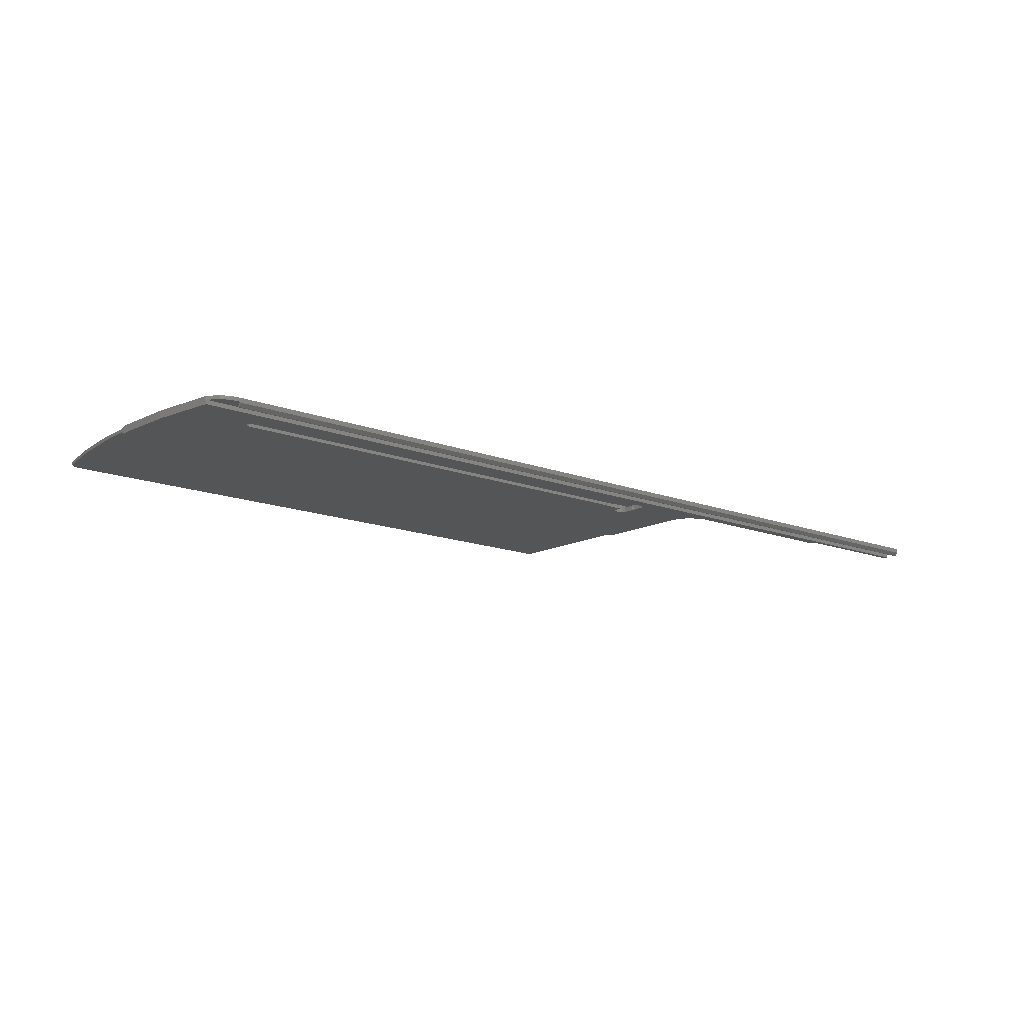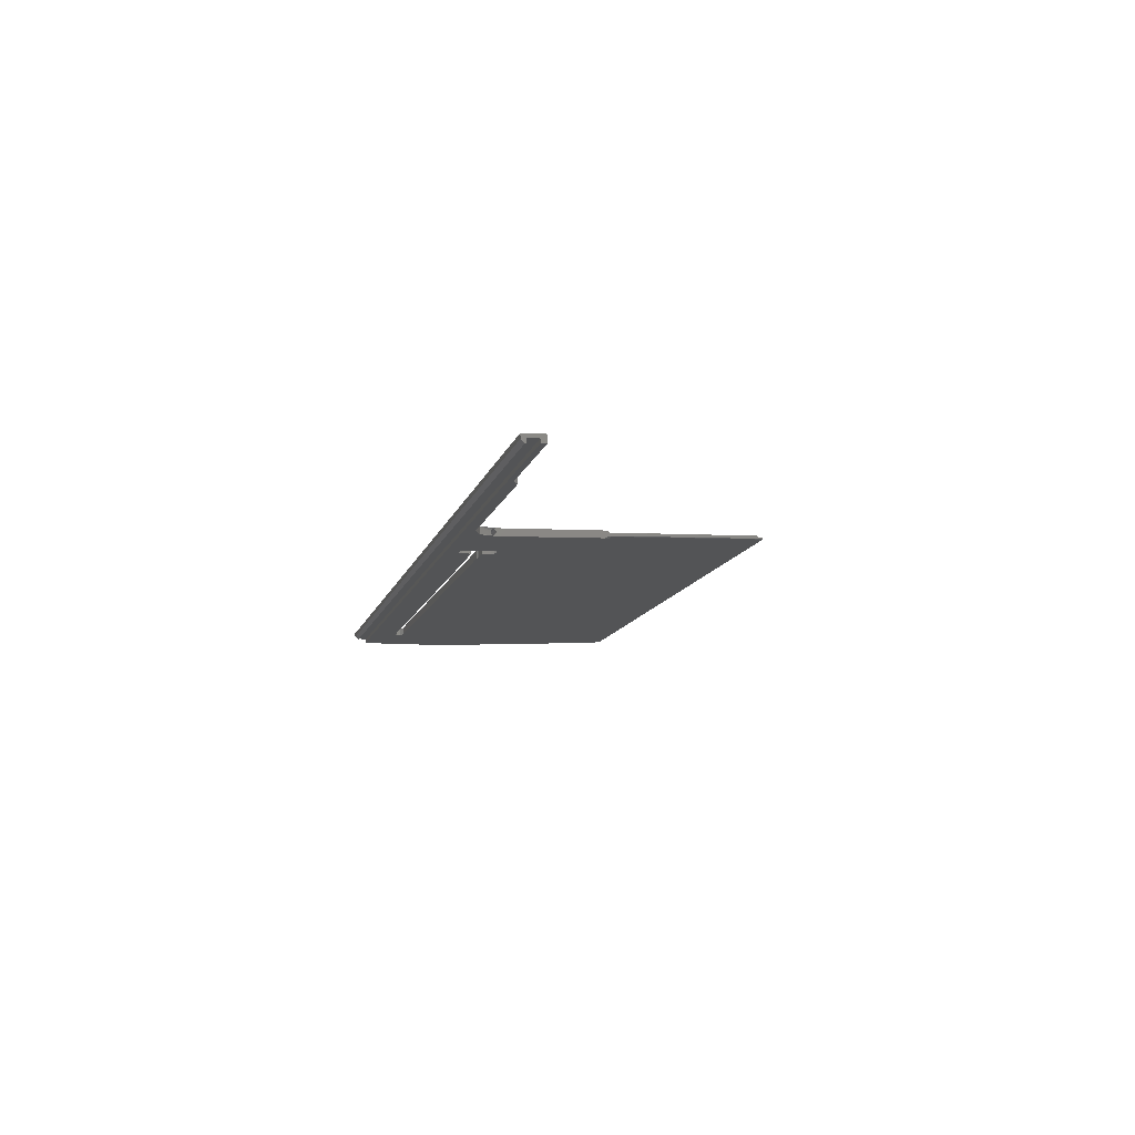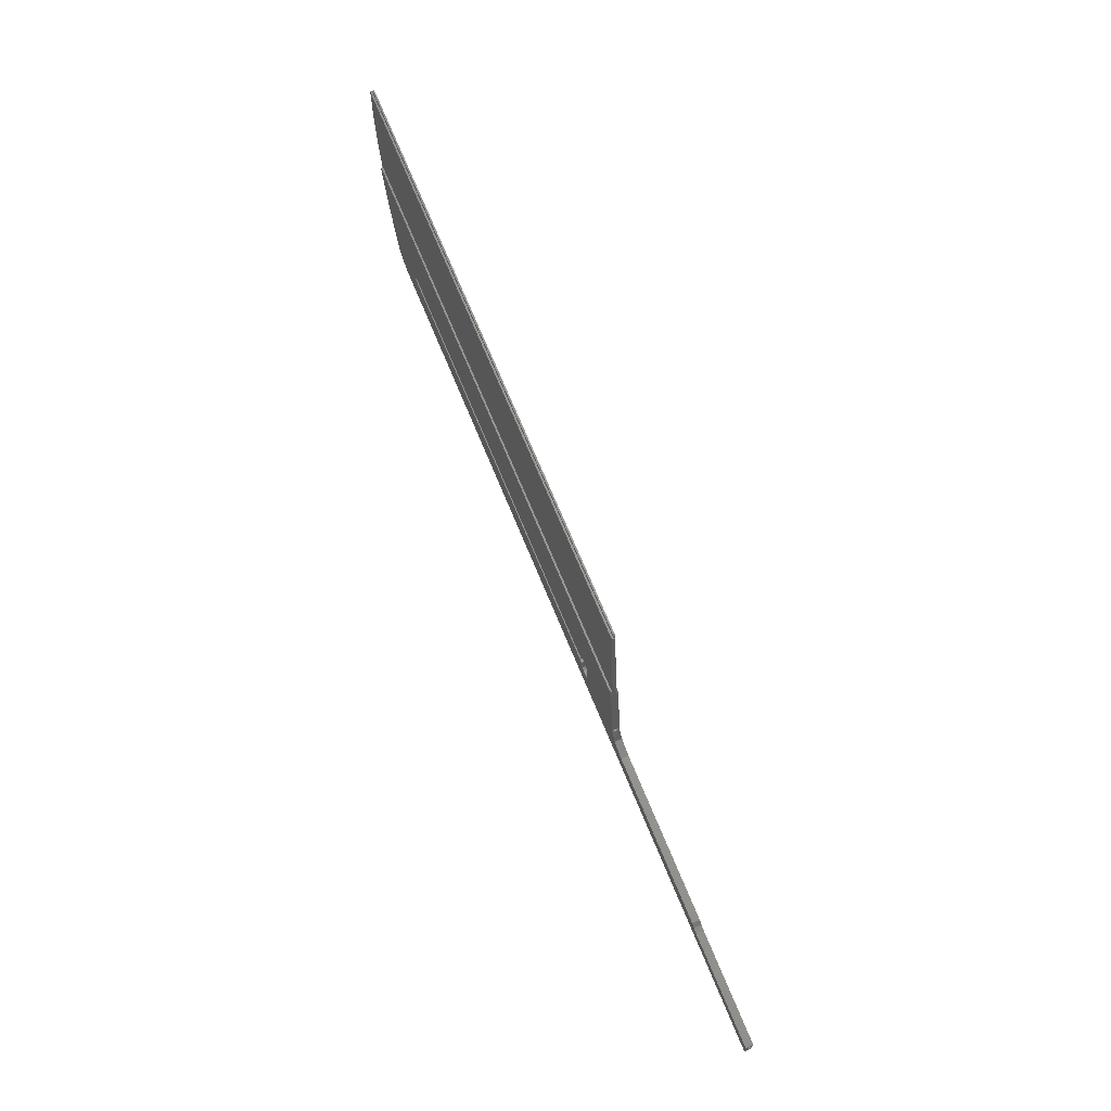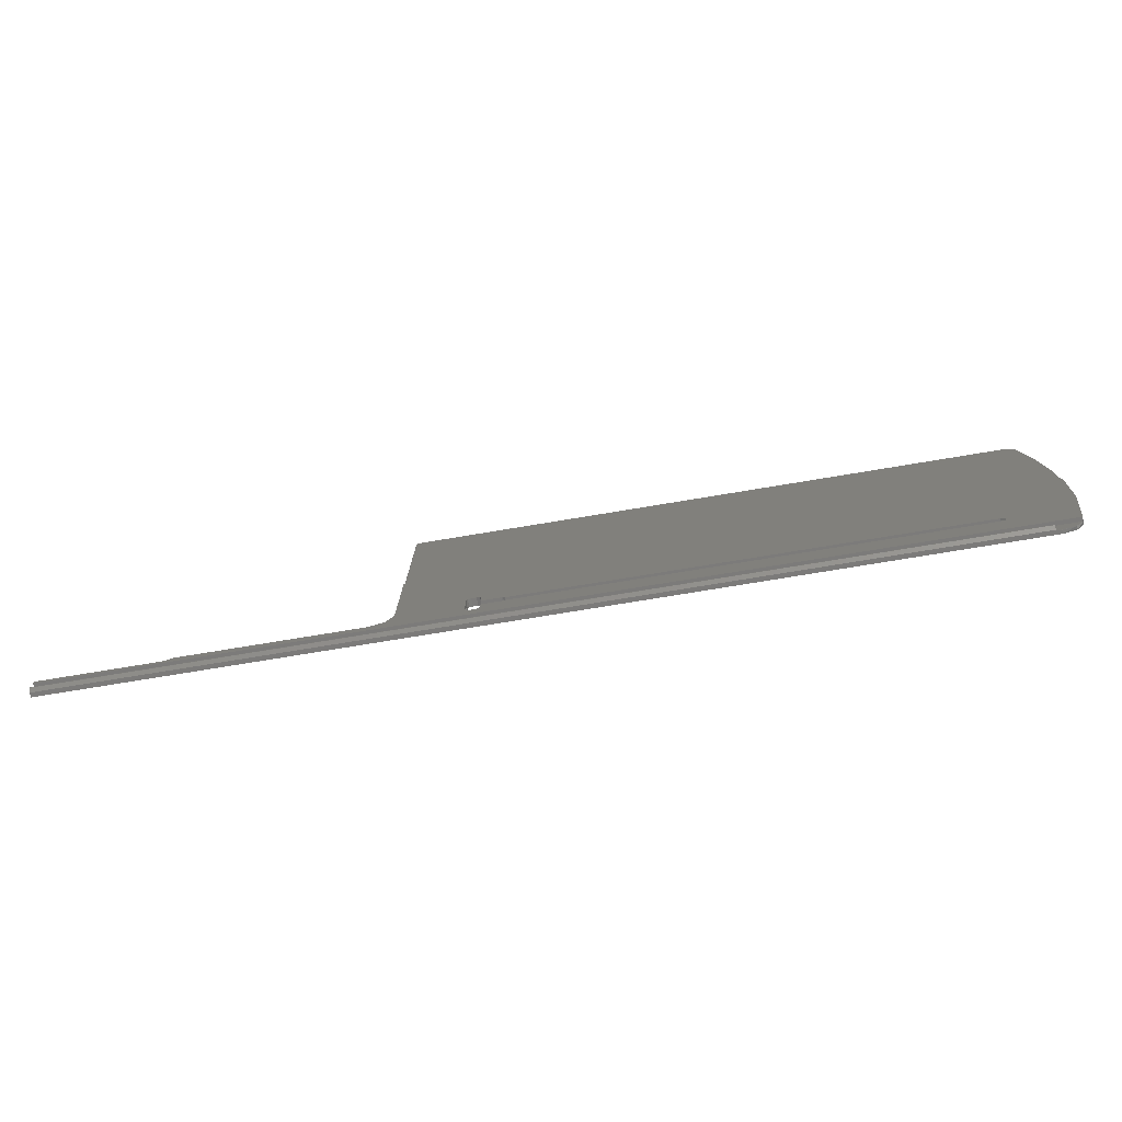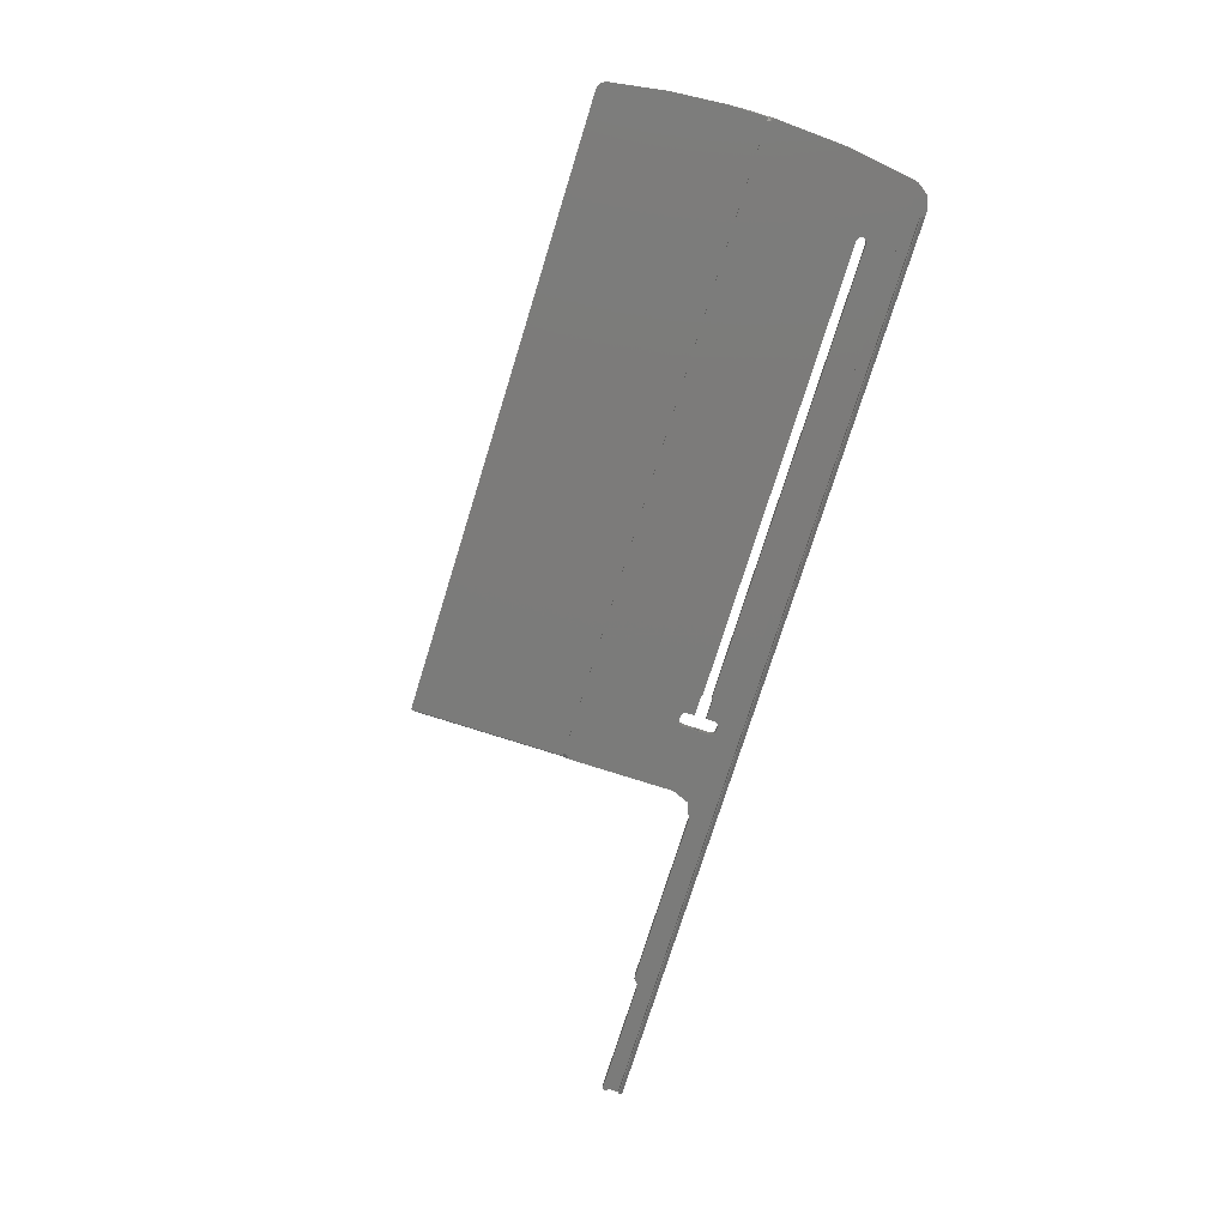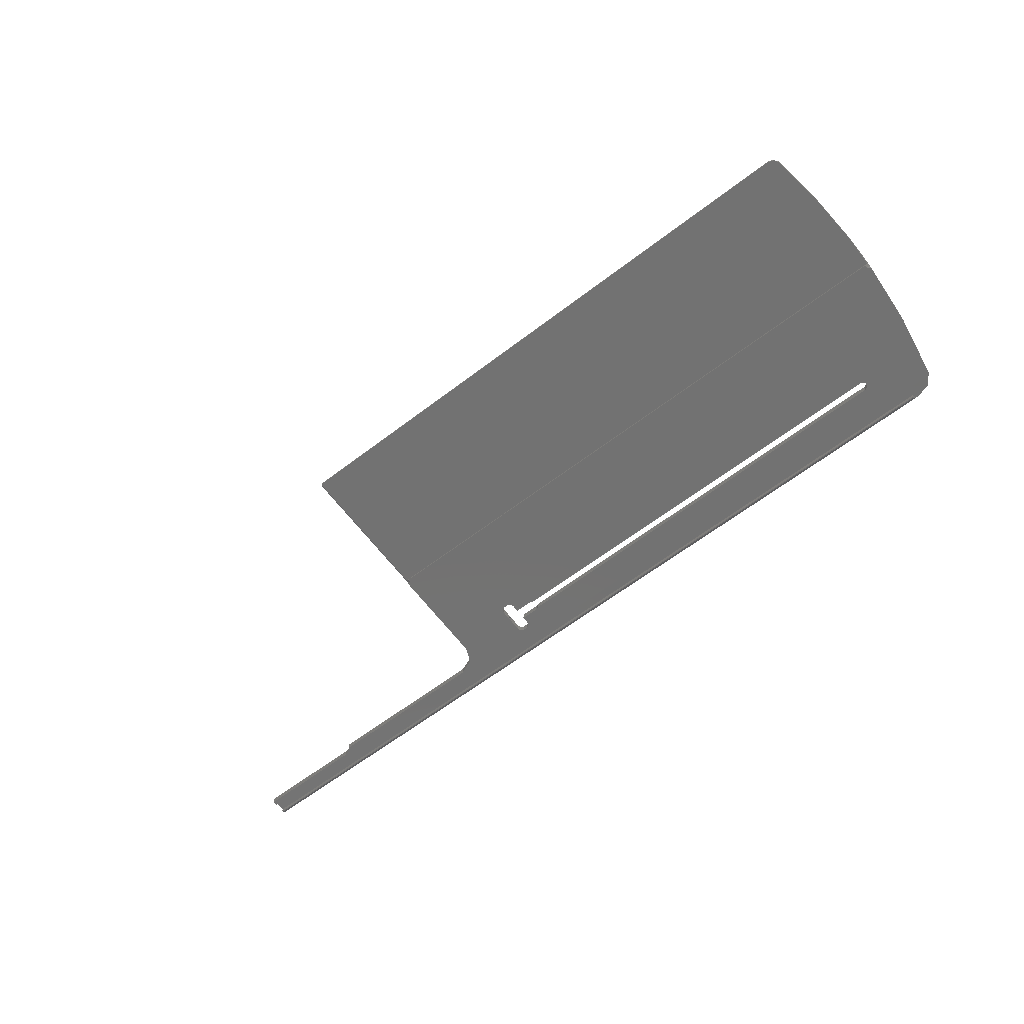
<metadata>
{"format":"stl","ext":"stl","renderer":"f3d","projection":"perspective","resolution":1024,"background":"white","views":[{"elev":-15.5,"azim":142.1,"up":"+Y"},{"elev":-11.9,"azim":-104.1,"up":"+Y"},{"elev":66.9,"azim":-111.9,"up":"+Z"},{"elev":-72.8,"azim":9.5,"up":"+Z"},{"elev":-74.2,"azim":72.8,"up":"+Y"},{"elev":-62.8,"azim":37.7,"up":"+Y"}]}
</metadata>
<code>
# stl→obj: 159 verts, 324 faces
v -315.5 -19.47 -541.4
v -315.5 -20.37 -541.4
v -315.5 -20.32 -540.2
v -113.7 -20.37 -541.4
v -315.5 -18.63 -540.3
v -290.5 -20.32 -540.2
v -113.7 -19.47 -541.4
v -315.5 -18.78 -544.8
v -315.5 -19.55 -543.8
v -119.5 -19.55 -543.8
v -115.5 -19.55 -543.8
v -315.5 -20.46 -543.8
v -119.5 -20.46 -543.8
v -315.5 -20.46 -544
v -119.5 -20.46 -544
v -315.5 -19.75 -544.8
v -119.5 -19.75 -544.8
v -118.2 -18.78 -544.8
v -119.5 -19.59 -544.8
v -290.5 -18.63 -540.3
v -127.5 -18.46 -535.6
v -229.5 -18.57 -538.6
v -230.5 -18.57 -538.6
v -231.2 -18.56 -538.3
v -231.5 -18.53 -537.6
v -250.5 -18.59 -539.1
v -245.1 -17.22 -477.4
v -245.1 -17.27 -478.5
v -245.4 -17.38 -477.6
v -245 -17.57 -477.3
v -245.2 -17.58 -477.4
v -114.4 -17.23 -477.7
v -113.6 -17.27 -478.5
v -245.3 -16.87 -478.6
v -115.5 -17.22 -477.3
v -245 -17.22 -477.3
v -245.5 -16.97 -478.6
v -245.5 -17.47 -478.5
v -245.5 -17.44 -477.8
v -114.2 -17.59 -477.8
v -113.5 -17.63 -478.9
v -113.6 -16.87 -478.6
v -115.4 -17.27 -477.3
v -115.4 -17.38 -477.3
v -115.4 -17.57 -477.3
v -110.7 -18.8 -510.1
v -111.6 -18.07 -490.6
v -113.5 -16.89 -479
v -113.6 -16.88 -478.8
v -110.7 -18.51 -502.4
v -111.6 -17.3 -490.7
v -110.5 -18.58 -506.3
v -110.7 -17.71 -502.5
v -245.3 -17.58 -477.5
v -245.3 -18.8 -510.1
v -111.3 -19.2 -510.1
v -111.1 -19.23 -510.9
v -110.5 -18.7 -510.1
v -245.5 -18.7 -510.1
v -244.6 -19.2 -510.1
v -245.5 -18.84 -510.6
v -245.5 -17.49 -477.8
v -245.4 -17.51 -477.6
v -127.5 -20.07 -533.5
v -229.5 -19.96 -530.5
v -228.8 -19.97 -530.8
v -224.5 -20.06 -533.3
v -230.5 -19.96 -530.5
v -231.2 -19.97 -530.8
v -231.5 -20 -531.5
v -231.5 -20.22 -537.5
v -231.2 -20.25 -538.2
v -244.8 -19.23 -510.9
v -223.8 -20.07 -533.5
v -224.1 -20.07 -533.4
v -113.5 -20.34 -540.7
v -111.3 -19.8 -526.1
v -228.5 -20 -531.5
v -228.5 -20.06 -533.3
v -228.5 -18.38 -533.3
v -224.5 -18.38 -533.3
v -228.5 -18.32 -531.6
v -228.8 -18.3 -530.9
v -230.5 -18.29 -530.6
v -229.5 -18.29 -530.6
v -231.2 -18.3 -530.9
v -231.5 -19.92 -534.5
v -231.5 -18.32 -531.6
v -231.5 -19.71 -534.1
v -231.5 -18.83 -535
v -231.5 -19.74 -535
v -231.5 -19.29 -535.2
v -245.5 -20.09 -534.1
v -230.5 -20.26 -538.5
v -245.5 -19.25 -511.4
v -229.5 -20.26 -538.5
v -246.9 -20.23 -537.6
v -250.5 -20.28 -539.1
v -228.8 -20.25 -538.2
v -228.5 -20.22 -537.5
v -228.8 -18.56 -538.3
v -228.5 -20.16 -535.8
v -228.5 -18.53 -537.6
v -224.5 -20.16 -535.8
v -228.5 -18.47 -535.8
v -224.1 -20.15 -535.7
v -224.5 -18.47 -535.8
v -223.8 -20.15 -535.5
v -224.1 -18.47 -535.8
v -127.5 -20.15 -535.5
v -223.8 -18.46 -535.6
v -126.6 -20.13 -535
v -126.6 -20.09 -534
v -126.6 -18.44 -535.1
v -126.6 -18.41 -534.1
v -127.5 -18.39 -533.6
v -113.6 -20.35 -541
v -223.8 -18.39 -533.6
v -224.1 -18.39 -533.4
v -288.4 -20.28 -539.1
v -288.4 -18.59 -539.1
v -289.3 -20.31 -539.9
v -245.5 -19.92 -534.5
v -246.9 -18.53 -537.7
v -245.5 -19.72 -534.1
v -245.5 -19.86 -534.3
v -245.5 -19.24 -533.9
v -245.5 -17.62 -511.6
v -245.5 -17.98 -510.8
v -110.5 -19.25 -511.4
v -110.5 -18.86 -510.7
v -110.5 -17.62 -511.6
v -110.5 -17.94 -510.9
v -111.3 -18.14 -526.2
v -113.5 -18.64 -540.8
v -289.3 -18.62 -540
v -115.2 -18.74 -543.6
v -118.4 -19.59 -544.8
v -118.4 -19.53 -544.8
v -118.3 -19.41 -544.8
v -118.3 -19.18 -544.8
v -111.3 -17.58 -510.3
v -231.5 -18.62 -534.6
v -244.6 -17.58 -510.3
v -245.5 -18.41 -534.1
v -231.5 -19.25 -533.9
v -231.5 -18.79 -534.1
v -111.1 -17.61 -511.1
v -110.7 -17.98 -510.3
v -244.8 -17.61 -511.1
v -245.3 -17.98 -510.3
v -245.5 -18.08 -510.3
v -245.5 -18.62 -534.6
v -245.5 -18.79 -534.1
v -245.5 -18.66 -534.3
v -245.6 -18.97 -535.1
v -245.6 -19.61 -535.1
v -110.5 -18.08 -510.3
v -110.5 -17.92 -506.4
f 1 2 3
f 4 3 2
f 5 1 3
f 6 5 3
f 6 3 4
f 7 2 1
f 7 4 2
f 8 9 1
f 10 1 9
f 5 8 1
f 11 7 1
f 11 1 10
f 8 12 9
f 13 9 12
f 13 10 9
f 8 14 12
f 15 12 14
f 15 13 12
f 8 16 14
f 17 14 16
f 17 15 14
f 18 16 8
f 17 16 19
f 18 19 16
f 20 8 5
f 21 18 8
f 22 21 8
f 23 22 8
f 24 23 8
f 25 24 8
f 26 25 8
f 26 8 20
f 20 5 6
f 27 28 27
f 29 27 28
f 30 27 27
f 31 30 27
f 29 31 27
f 32 33 28
f 34 28 33
f 35 32 28
f 36 35 28
f 27 36 28
f 37 28 34
f 37 38 28
f 39 28 38
f 29 28 39
f 40 33 32
f 41 33 40
f 42 33 41
f 34 33 42
f 43 32 35
f 44 32 43
f 45 32 44
f 40 32 45
f 45 35 36
f 45 43 35
f 30 36 27
f 30 45 36
f 45 44 43
f 46 45 30
f 46 40 45
f 31 46 30
f 46 41 40
f 46 47 41
f 48 41 47
f 49 41 48
f 42 41 49
f 46 50 47
f 51 47 50
f 51 48 47
f 52 50 46
f 51 50 53
f 52 53 50
f 54 55 46
f 56 46 55
f 31 54 46
f 57 46 56
f 58 46 57
f 52 46 58
f 59 55 54
f 56 55 60
f 61 60 55
f 61 55 59
f 29 54 31
f 59 54 62
f 63 62 54
f 29 63 54
f 64 56 60
f 65 66 60
f 67 60 66
f 68 65 60
f 69 68 60
f 70 69 60
f 71 70 60
f 72 71 60
f 73 72 60
f 74 64 60
f 75 74 60
f 67 75 60
f 61 73 60
f 76 56 64
f 77 57 56
f 76 77 56
f 67 78 79
f 80 79 78
f 81 67 79
f 81 79 80
f 67 66 78
f 82 78 66
f 82 80 78
f 83 66 65
f 82 66 83
f 84 65 68
f 85 65 84
f 83 65 85
f 84 68 69
f 86 69 70
f 84 69 86
f 87 70 71
f 86 70 88
f 89 88 70
f 89 70 87
f 25 71 72
f 90 71 25
f 91 87 71
f 92 71 90
f 91 71 92
f 93 94 72
f 24 72 94
f 95 93 72
f 73 95 72
f 25 72 24
f 4 96 94
f 22 94 96
f 97 98 94
f 4 94 98
f 93 97 94
f 23 94 22
f 24 94 23
f 4 99 96
f 22 96 99
f 4 100 99
f 101 99 100
f 22 99 101
f 4 102 100
f 103 100 102
f 101 100 103
f 4 104 102
f 105 102 104
f 103 102 105
f 4 106 104
f 107 104 106
f 105 104 107
f 4 108 106
f 109 106 108
f 107 106 109
f 4 110 108
f 111 108 110
f 109 108 111
f 4 112 110
f 21 110 112
f 111 110 21
f 4 113 112
f 114 112 113
f 21 112 114
f 4 64 113
f 115 113 64
f 114 113 115
f 116 64 74
f 117 76 64
f 4 117 64
f 115 64 116
f 118 74 75
f 116 74 118
f 119 75 67
f 118 75 119
f 119 67 81
f 4 98 120
f 121 120 98
f 122 4 120
f 121 122 120
f 26 98 97
f 26 121 98
f 123 97 93
f 26 97 124
f 123 124 97
f 125 93 95
f 126 93 125
f 126 123 93
f 61 95 73
f 127 95 128
f 129 128 95
f 129 95 61
f 127 125 95
f 77 130 57
f 131 57 130
f 58 57 131
f 132 130 77
f 133 130 132
f 131 130 133
f 134 77 76
f 132 77 134
f 135 76 117
f 134 76 135
f 7 117 4
f 135 117 7
f 122 6 4
f 20 6 122
f 136 122 121
f 20 122 136
f 137 7 11
f 135 7 137
f 10 19 138
f 18 138 19
f 11 10 138
f 139 11 138
f 18 139 138
f 17 19 10
f 15 10 13
f 17 10 15
f 140 11 139
f 141 11 140
f 18 11 141
f 137 11 18
f 18 140 139
f 18 141 140
f 21 114 18
f 142 18 114
f 142 137 18
f 142 81 80
f 142 80 82
f 142 119 81
f 142 118 119
f 142 116 118
f 142 115 116
f 142 114 115
f 109 111 21
f 101 109 21
f 22 101 21
f 101 107 109
f 103 105 107
f 101 103 107
f 26 88 25
f 143 25 88
f 90 25 143
f 144 86 88
f 145 144 88
f 124 145 88
f 26 124 88
f 146 88 89
f 147 88 146
f 143 88 147
f 144 84 86
f 142 85 84
f 144 142 84
f 142 83 85
f 142 82 83
f 26 136 121
f 26 20 136
f 142 135 137
f 142 134 135
f 148 132 134
f 142 148 134
f 133 132 148
f 133 148 142
f 149 142 144
f 133 142 149
f 145 150 144
f 151 144 150
f 151 149 144
f 145 128 150
f 129 150 128
f 152 151 150
f 152 150 129
f 127 128 145
f 153 145 124
f 154 127 145
f 155 154 145
f 153 155 145
f 156 153 124
f 157 156 124
f 123 157 124
f 53 149 151
f 158 149 53
f 133 149 158
f 49 48 151
f 51 151 48
f 42 49 151
f 34 42 151
f 37 34 151
f 51 53 151
f 152 37 151
f 158 53 159
f 52 159 53
f 152 38 37
f 62 39 38
f 59 62 38
f 152 59 38
f 63 39 62
f 29 39 63
f 152 61 59
f 152 129 61
f 89 125 127
f 87 126 125
f 89 87 125
f 147 127 154
f 146 89 127
f 147 146 127
f 147 154 155
f 147 155 153
f 143 153 156
f 143 147 153
f 92 156 157
f 90 143 156
f 92 90 156
f 91 157 123
f 91 92 157
f 87 123 126
f 91 123 87
f 58 158 159
f 52 58 159
f 131 133 158
f 58 131 158

</code>
